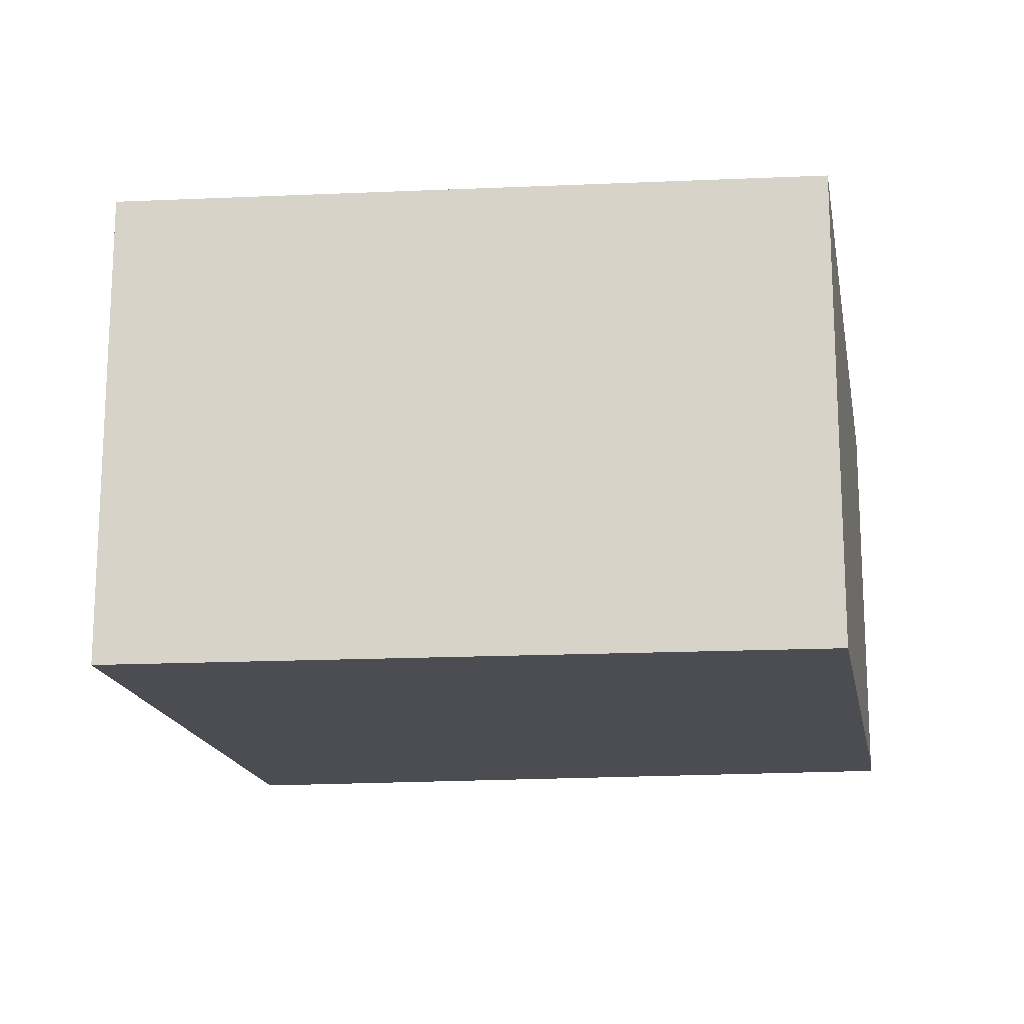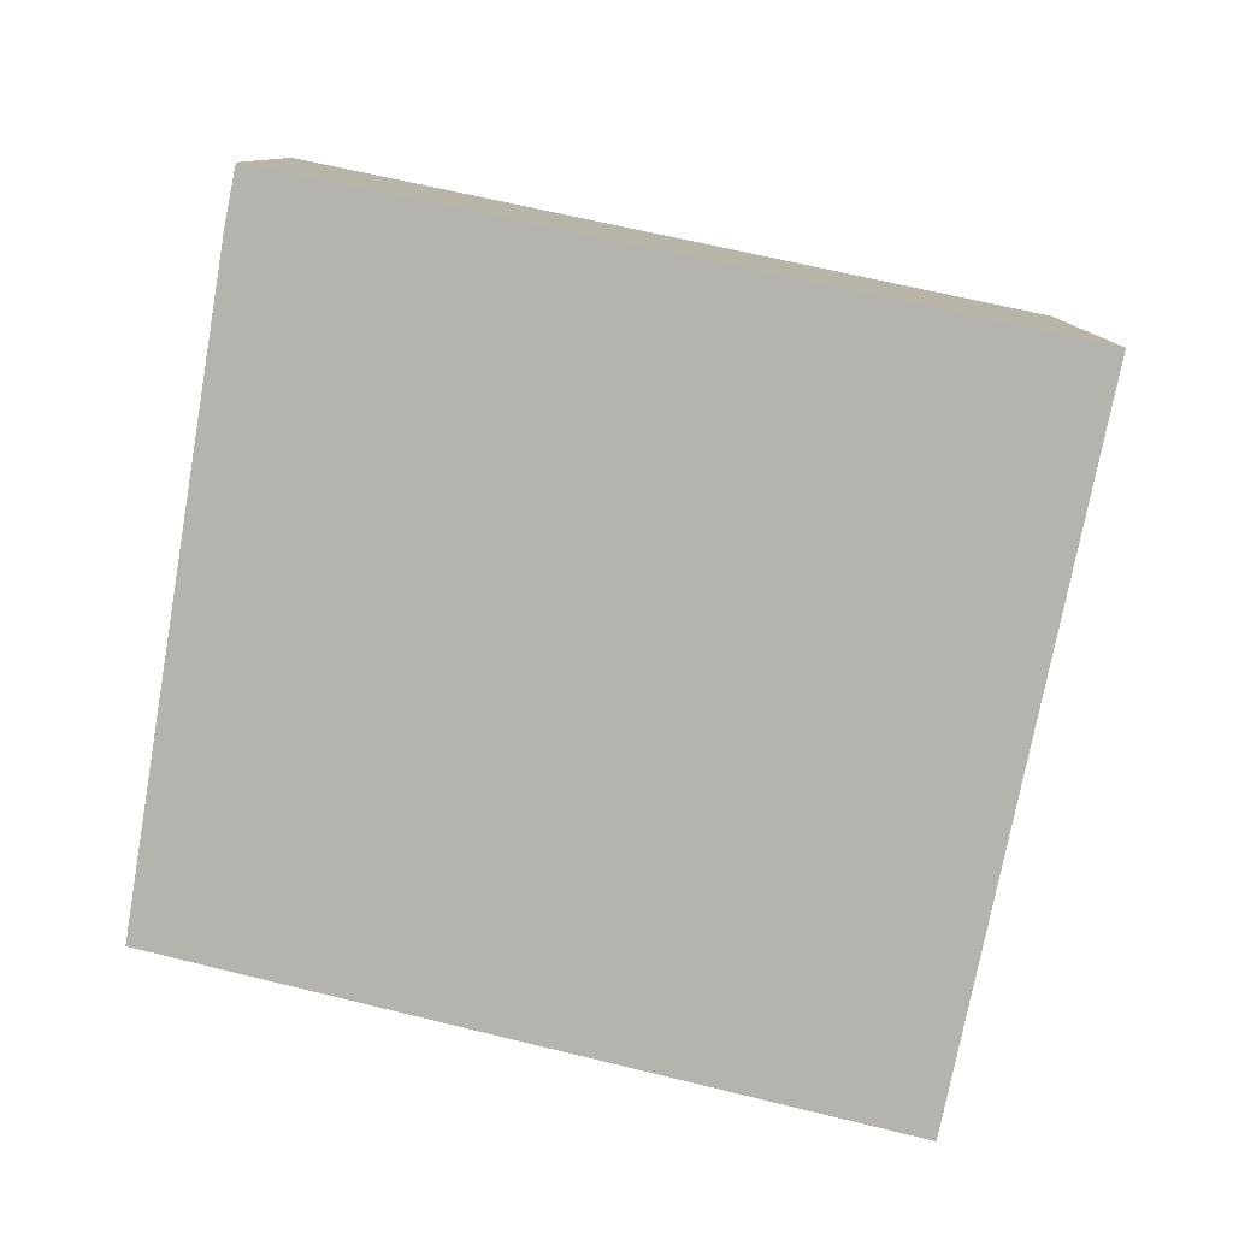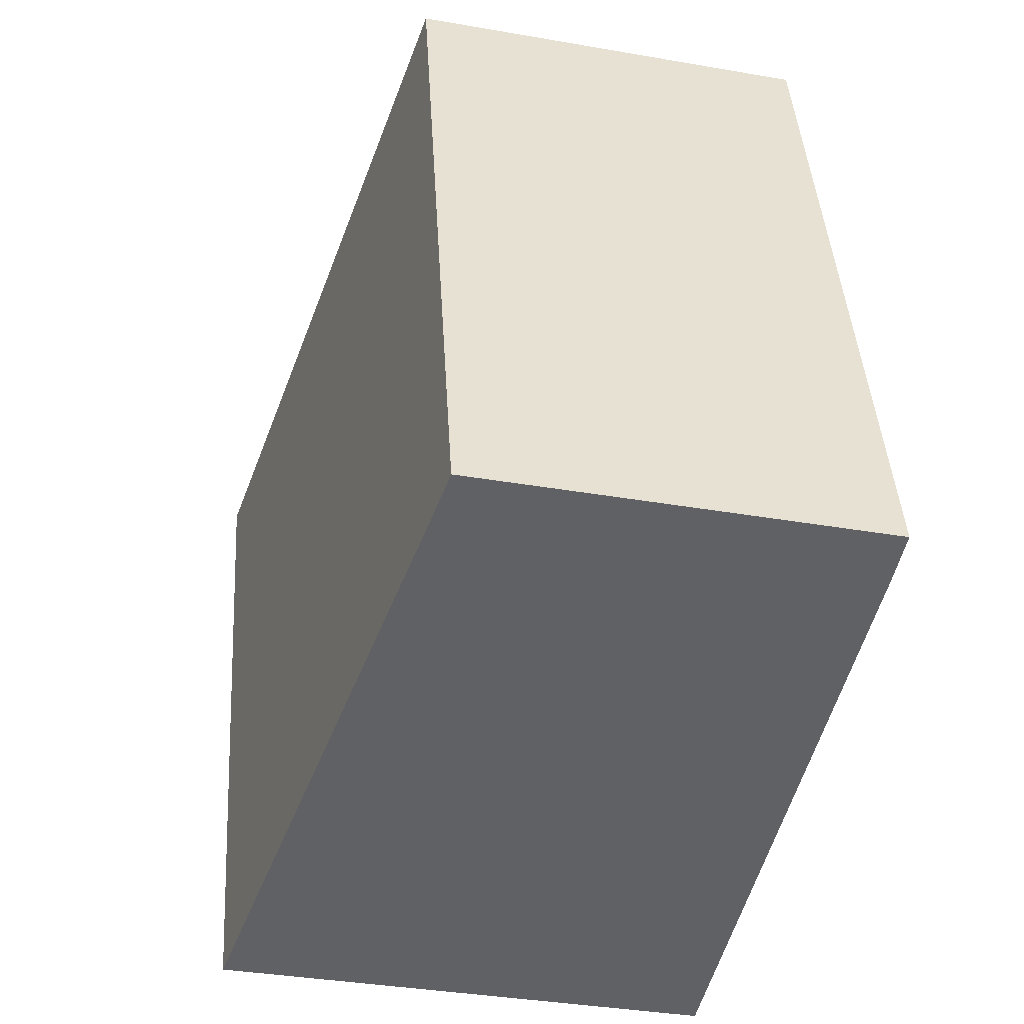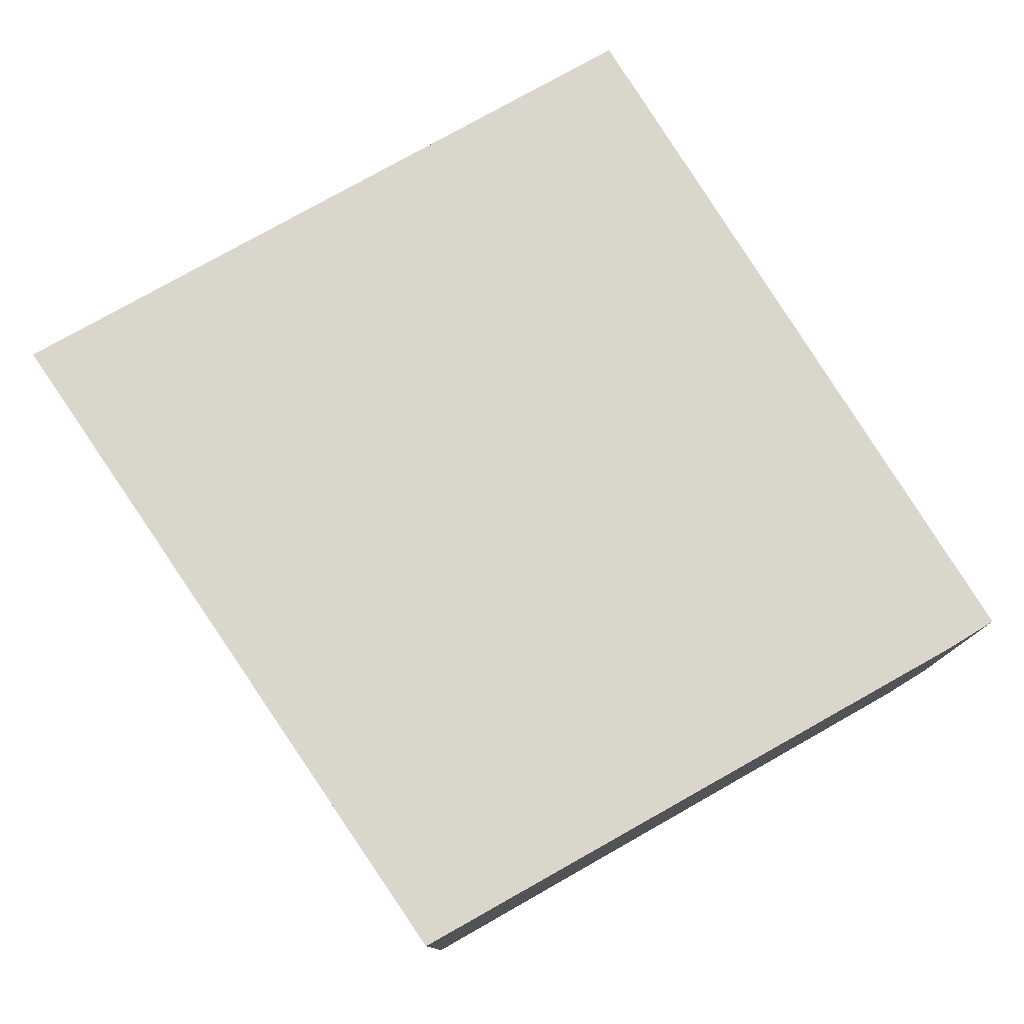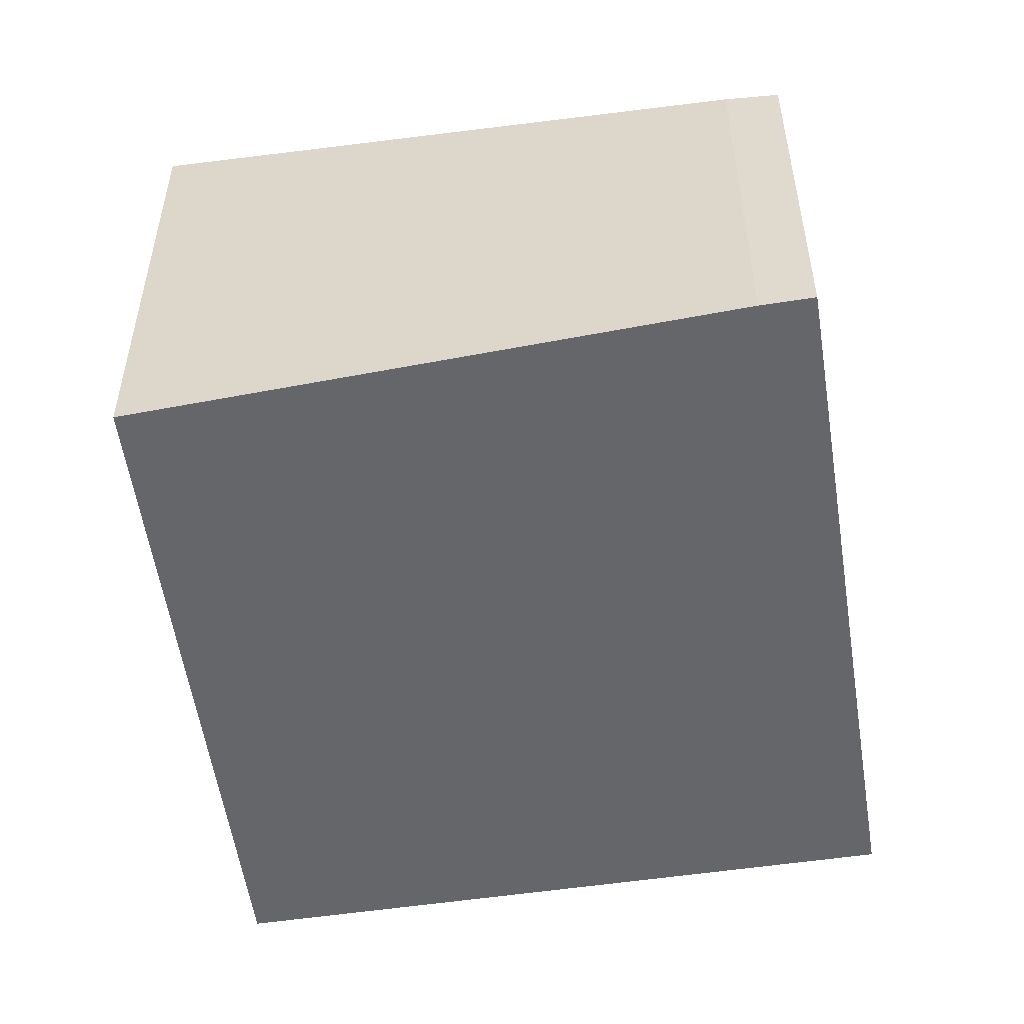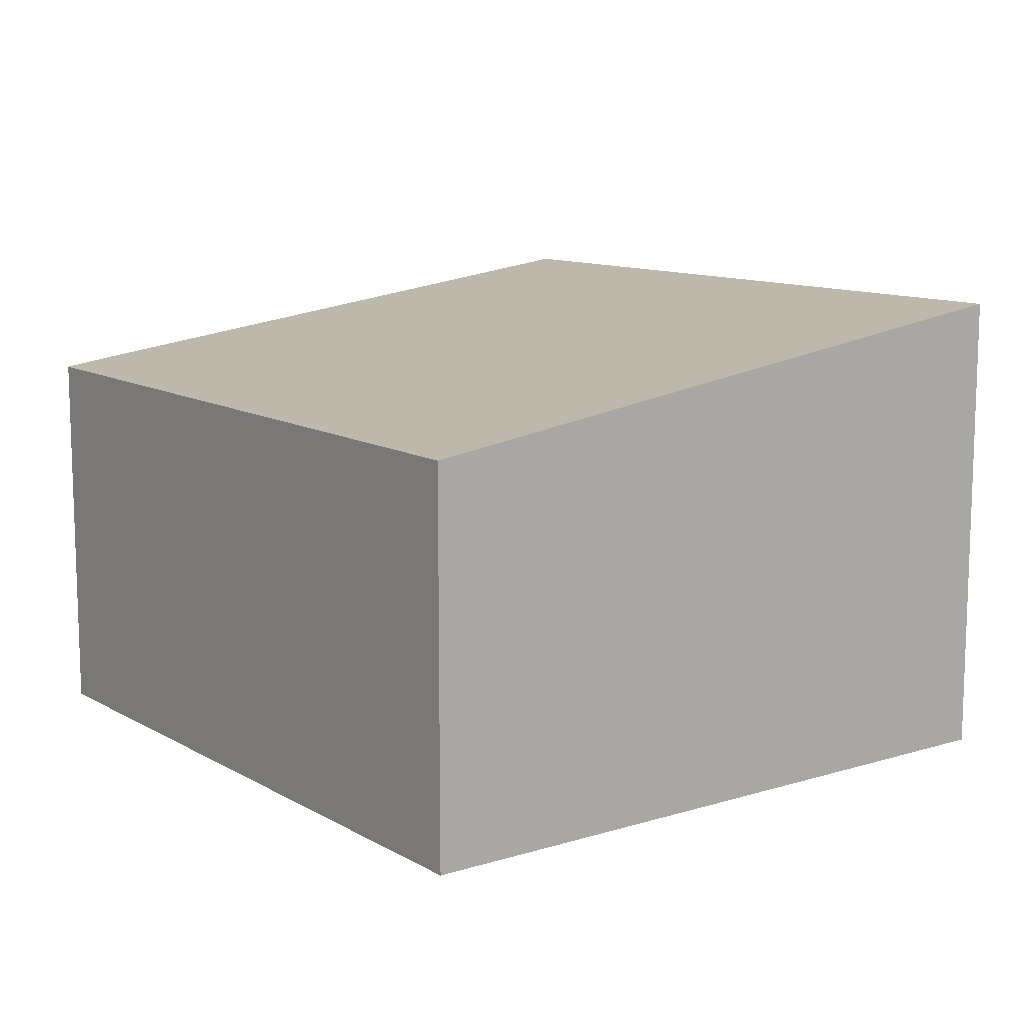
<metadata>
{"format":"obj","ext":"obj","renderer":"f3d","projection":"perspective","resolution":1024,"background":"white","views":[{"elev":-16.4,"azim":112.2,"up":"+Y"},{"elev":-79.9,"azim":-87.7,"up":"+Y"},{"elev":-36.1,"azim":-102.9,"up":"+Z"},{"elev":78.6,"azim":162.1,"up":"+Y"},{"elev":-51.8,"azim":-156.6,"up":"+Y"},{"elev":11.7,"azim":-22.6,"up":"+Y"}]}
</metadata>
<code>
v  3.503 2.552 -0.731
v  0.959 2.08 3.851
v  4.589 2.574 2.948
v  0.281 2.119 -0.069
v  0 2.08 1.274e-16
v  4.589 -1.805e-16 2.948
v  3.503 4.476e-17 -0.731
v  0.281 4.225e-18 -0.069
v  0 0 0
v  0.959 -2.358e-16 3.851
g defaultobject
f 1 2 3
f 2 1 4
f 2 4 5
f 6 1 3
f 1 6 7
f 7 4 1
f 4 7 8
f 8 5 4
f 5 8 9
f 9 2 5
f 2 9 10
f 2 6 3
f 6 2 10
f 10 7 6
f 7 10 9
f 7 9 8

</code>
